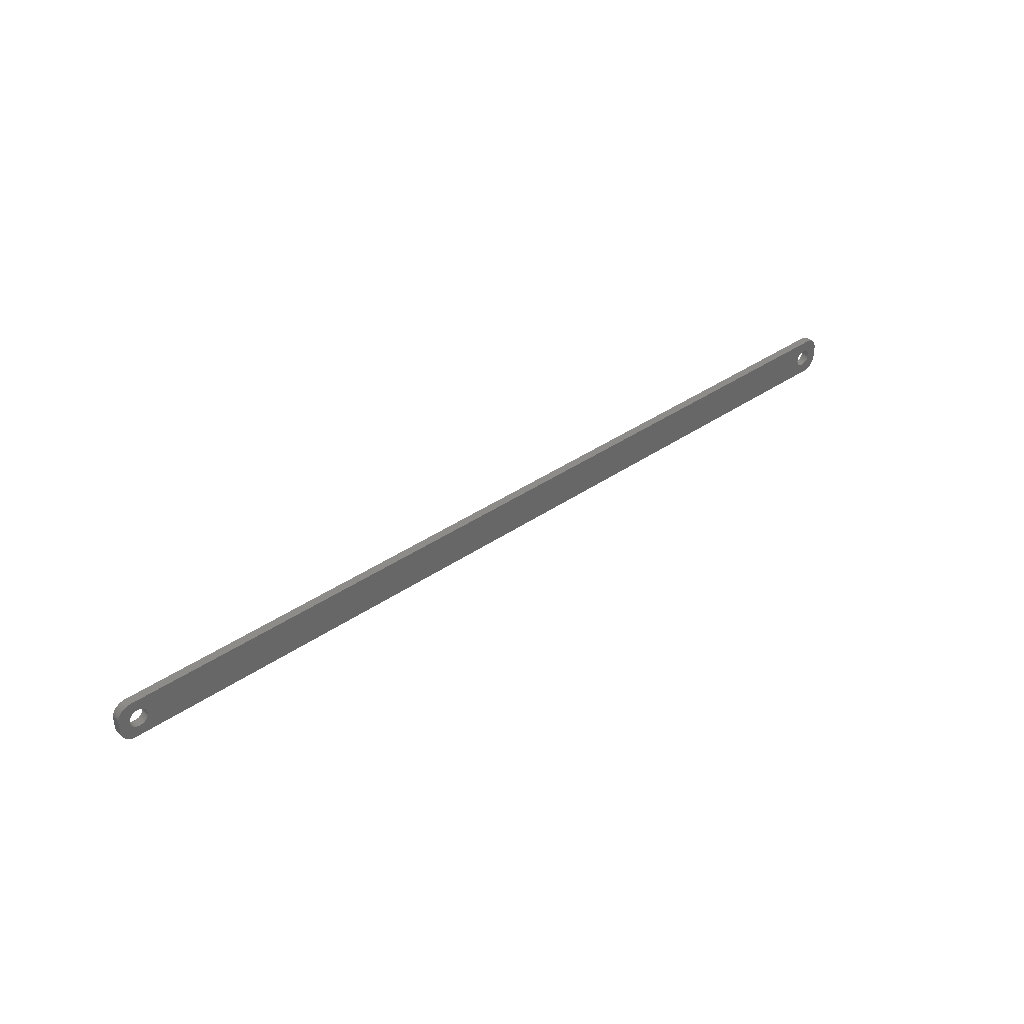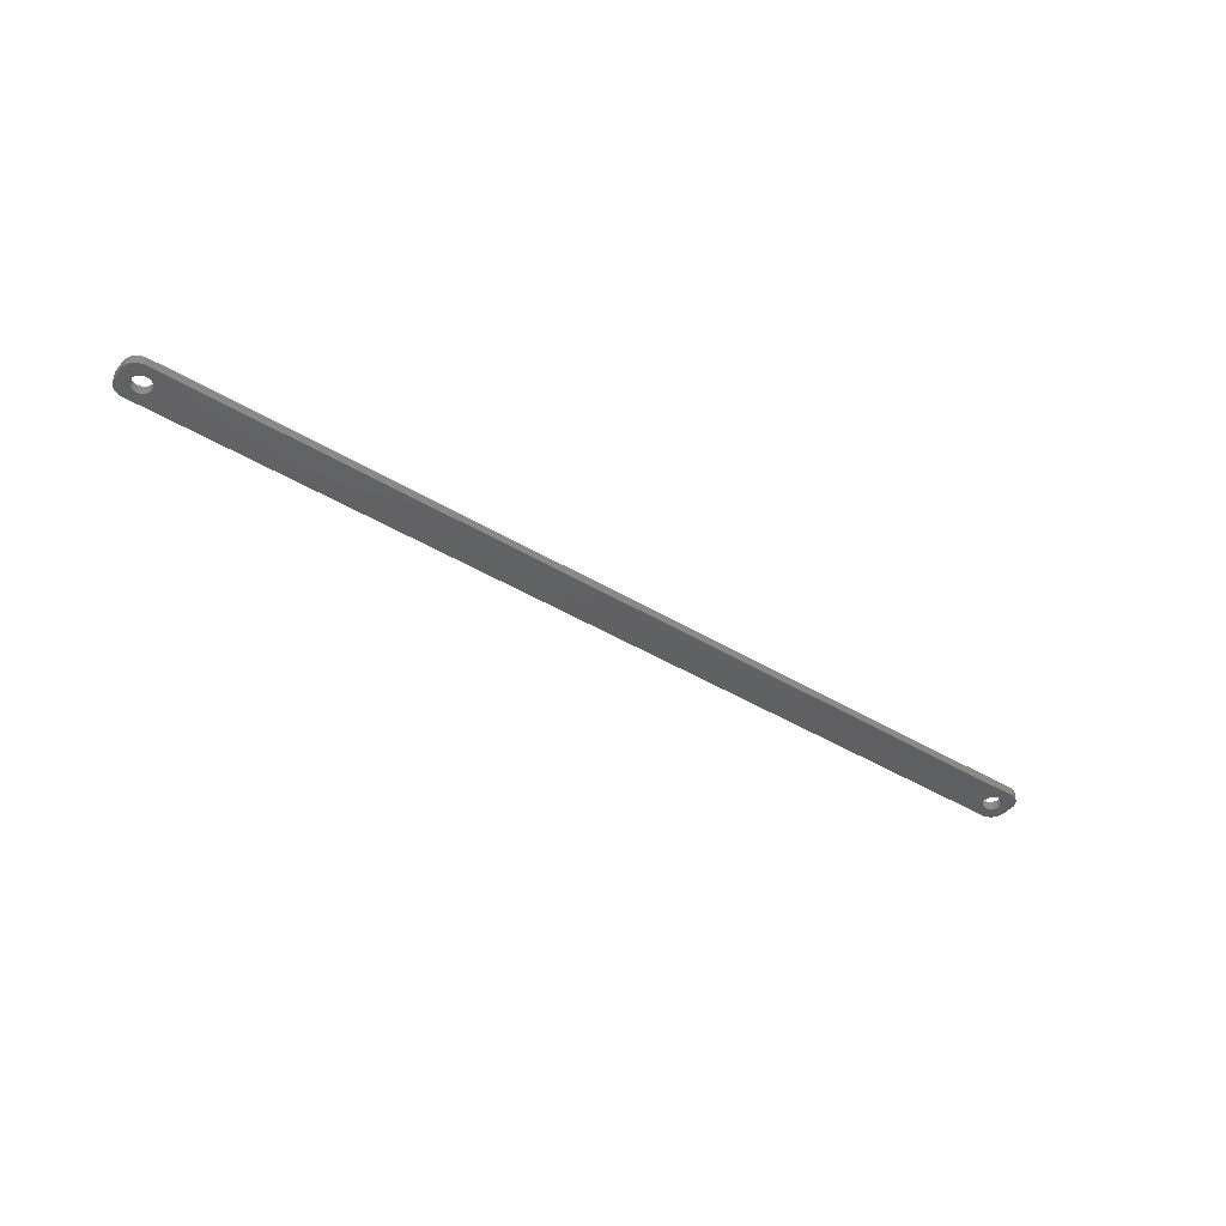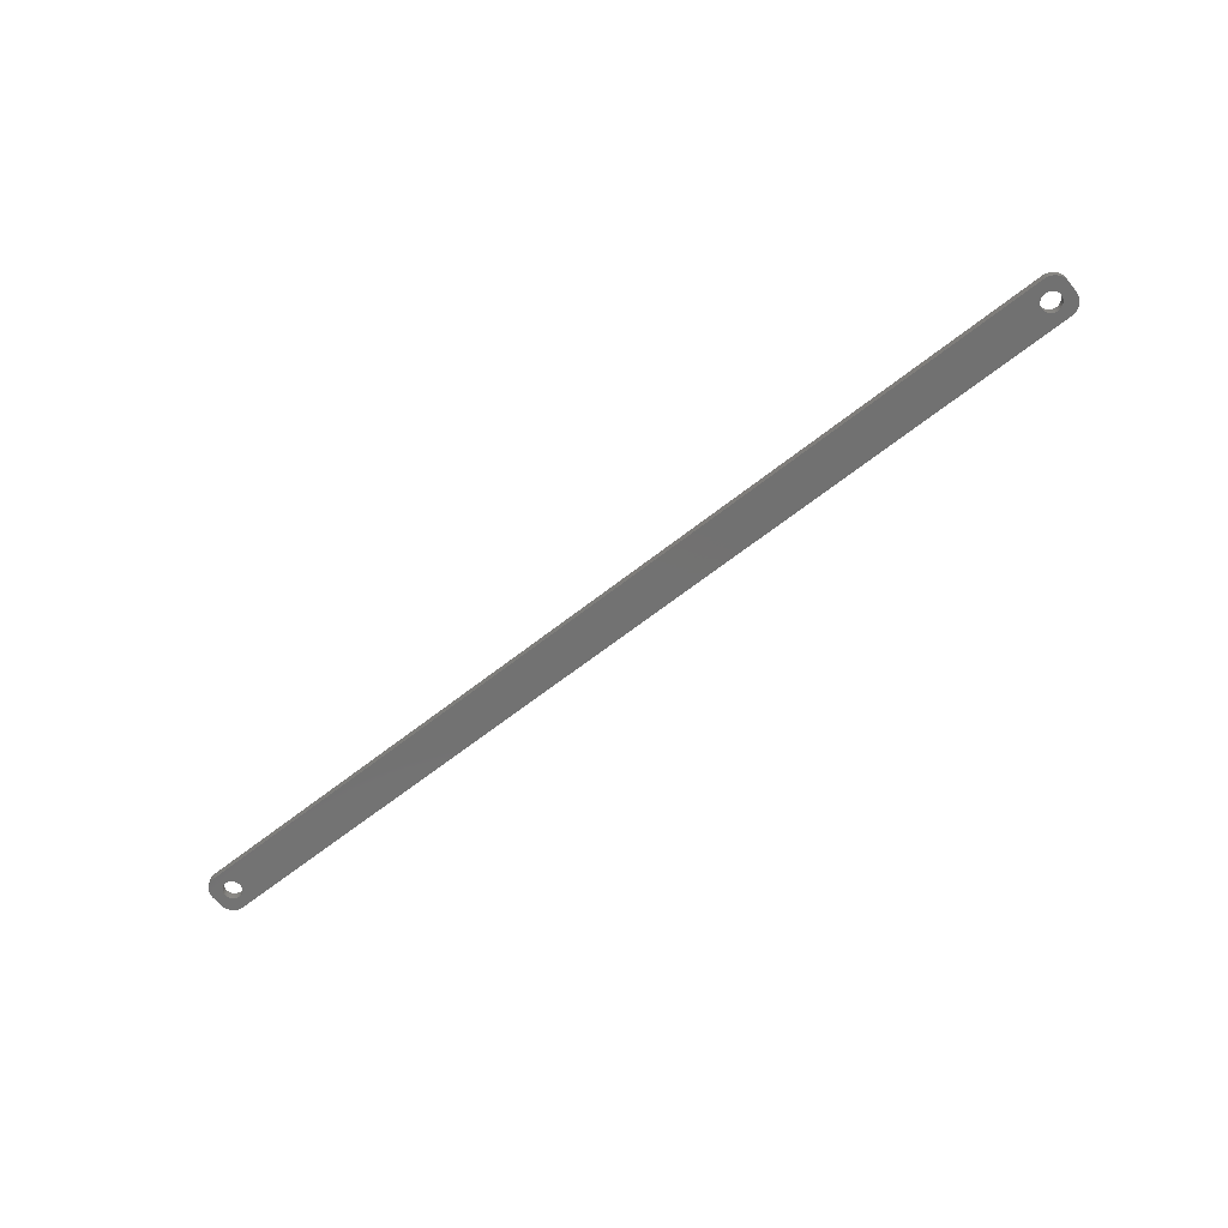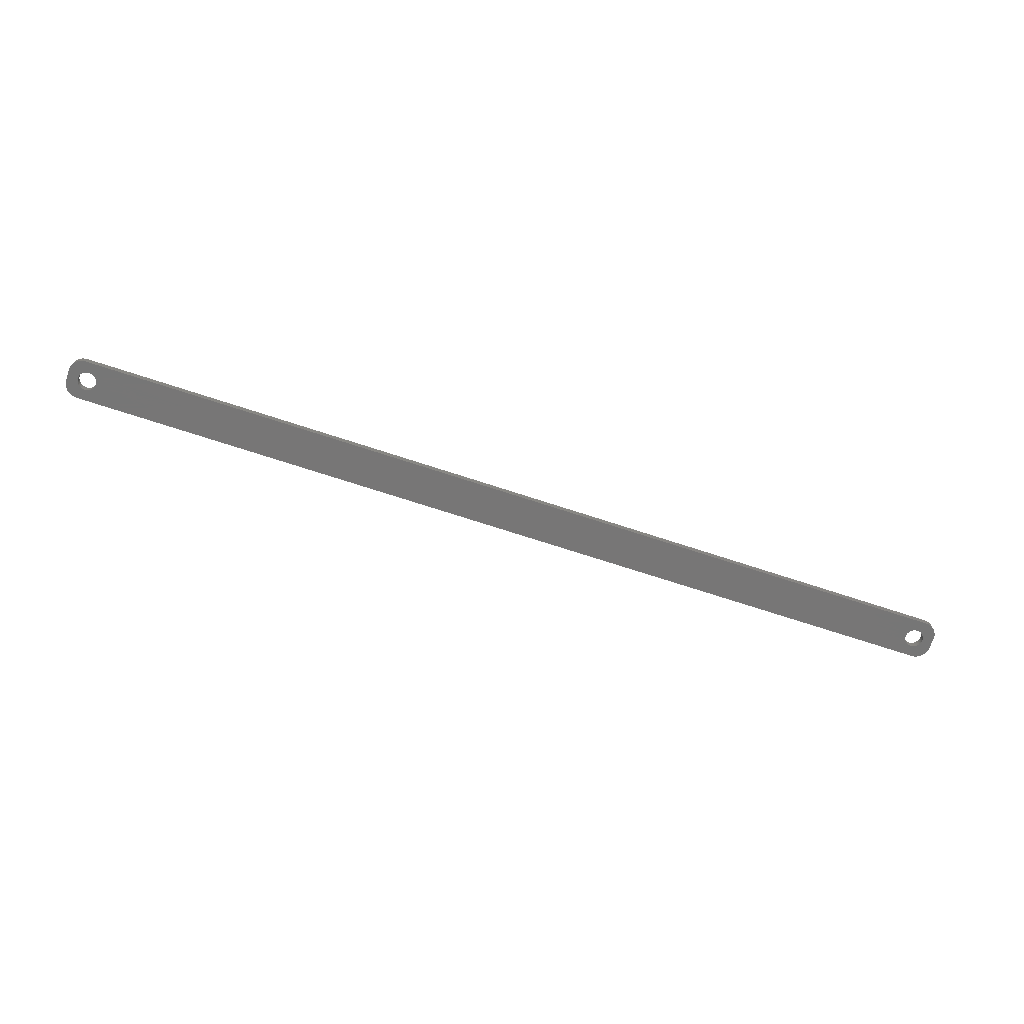
<metadata>
{"format":"stl","ext":"stl","renderer":"f3d","projection":"perspective","resolution":1024,"background":"white","views":[{"elev":36.9,"azim":-42.0,"up":"+Y"},{"elev":-42.3,"azim":-36.2,"up":"+Z"},{"elev":-63.7,"azim":-141.3,"up":"+Z"},{"elev":-69.0,"azim":-18.4,"up":"+Z"}]}
</metadata>
<code>
# stl→obj: 304 verts, 612 faces
v -154.5 1.196 0
v -154.7 1.566 3
v -154.7 1.566 0
v -154.5 1.196 3
v -154.9 1.91 3
v -154.9 1.91 0
v -156.5 3.091 0
v -156.1 2.941 3
v -156.5 3.091 3
v -156.1 2.941 0
v -158.9 2.941 0
v -158.5 3.091 3
v -158.9 2.941 3
v -158.5 3.091 0
v -160.5 1.196 3
v -160.3 1.566 0
v -160.3 1.566 3
v -160.5 1.196 0
v -154.4 -0.8082 0
v -154.3 -0.4073 3
v -154.3 -0.4073 0
v -154.4 -0.8082 3
v -157.3 3.244 0
v -156.9 3.192 3
v -157.3 3.244 3
v -156.9 3.192 0
v -155.8 2.744 0
v -155.4 2.504 3
v -155.8 2.744 3
v -155.4 2.504 0
v -160.7 0.4073 3
v -160.6 0.8082 0
v -160.6 0.8082 3
v -160.7 0.4073 0
v -160.1 1.91 3
v -159.9 2.225 0
v -159.9 2.225 3
v -160.1 1.91 0
v -159.2 2.744 0
v -159.2 2.744 3
v -158.1 3.192 0
v -157.7 3.244 3
v -158.1 3.192 3
v -157.7 3.244 0
v -154.2 0 0
v -154.3 0.4073 3
v -154.3 0.4073 0
v -154.2 0 3
v -154.5 -1.196 0
v -154.5 -1.196 3
v -155.4 -2.504 0
v -155.8 -2.744 3
v -155.4 -2.504 3
v -155.8 -2.744 0
v -154.4 0.8082 3
v -154.4 0.8082 0
v -155.1 2.225 3
v -155.1 2.225 0
v -160.8 0 3
v -160.8 0 0
v -159.6 2.504 0
v -159.6 2.504 3
v -157.3 -3.244 0
v -157.7 -3.244 3
v -157.3 -3.244 3
v -157.7 -3.244 0
v -160.5 -1.196 3
v -160.6 -0.8082 0
v -160.6 -0.8082 3
v -160.5 -1.196 0
v -160.3 -1.566 3
v -160.3 -1.566 0
v -156.9 -3.192 0
v -156.9 -3.192 3
v -155.1 -2.225 0
v -154.9 -1.91 3
v -154.9 -1.91 0
v -155.1 -2.225 3
v -156.5 -3.091 0
v -156.5 -3.091 3
v -156.1 -2.941 3
v -156.1 -2.941 0
v -154.7 -1.566 0
v -154.7 -1.566 3
v -159.2 -2.744 0
v -159.6 -2.504 3
v -159.2 -2.744 3
v -159.6 -2.504 0
v -158.1 -3.192 0
v -158.5 -3.091 3
v -158.1 -3.192 3
v -158.5 -3.091 0
v -159.9 -2.225 3
v -160.1 -1.91 0
v -160.1 -1.91 3
v -159.9 -2.225 0
v -160.7 -0.4073 0
v -160.7 -0.4073 3
v -158.9 -2.941 0
v -158.9 -2.941 3
v 160.8 0 0
v 160.7 0.4073 3
v 160.7 0.4073 0
v 160.8 0 3
v 157.3 3.244 0
v 157.7 3.244 3
v 157.3 3.244 3
v 157.7 3.244 0
v 159.6 2.504 0
v 159.9 2.225 3
v 159.6 2.504 3
v 159.9 2.225 0
v 154.9 1.91 3
v 155.1 2.225 0
v 155.1 2.225 3
v 154.9 1.91 0
v 155.8 2.744 0
v 156.1 2.941 3
v 155.8 2.744 3
v 156.1 2.941 0
v 160.5 1.196 0
v 160.3 1.566 3
v 160.3 1.566 0
v 160.5 1.196 3
v 160.1 1.91 3
v 160.1 1.91 0
v 158.5 3.091 0
v 158.9 2.941 3
v 158.5 3.091 3
v 158.9 2.941 0
v 158.1 3.192 0
v 158.1 3.192 3
v 159.2 2.744 0
v 159.2 2.744 3
v 154.4 0.8082 3
v 154.5 1.196 0
v 154.5 1.196 3
v 154.4 0.8082 0
v 154.7 1.566 0
v 154.7 1.566 3
v 155.4 2.504 0
v 155.4 2.504 3
v 156.5 3.091 0
v 156.9 3.192 3
v 156.5 3.091 3
v 156.9 3.192 0
v 158.9 -2.941 0
v 158.5 -3.091 3
v 158.9 -2.941 3
v 158.5 -3.091 0
v 159.9 -2.225 0
v 160.1 -1.91 3
v 160.1 -1.91 0
v 159.9 -2.225 3
v 159.6 -2.504 0
v 159.2 -2.744 3
v 159.6 -2.504 3
v 159.2 -2.744 0
v 155.8 -2.744 0
v 155.4 -2.504 3
v 155.8 -2.744 3
v 155.4 -2.504 0
v 156.9 -3.192 0
v 156.5 -3.091 3
v 156.9 -3.192 3
v 156.5 -3.091 0
v 154.9 -1.91 3
v 154.7 -1.566 0
v 154.7 -1.566 3
v 154.9 -1.91 0
v 155.1 -2.225 3
v 155.1 -2.225 0
v 160.6 0.8082 0
v 160.6 0.8082 3
v 154.2 0 3
v 154.3 0.4073 0
v 154.3 0.4073 3
v 154.2 0 0
v 154.3 -0.4073 3
v 154.3 -0.4073 0
v 158.1 -3.192 0
v 157.7 -3.244 3
v 158.1 -3.192 3
v 157.7 -3.244 0
v 160.5 -1.196 0
v 160.6 -0.8082 3
v 160.6 -0.8082 0
v 160.5 -1.196 3
v 160.3 -1.566 3
v 160.3 -1.566 0
v 156.1 -2.941 0
v 156.1 -2.941 3
v 157.3 -3.244 0
v 157.3 -3.244 3
v 154.5 -1.196 0
v 154.5 -1.196 3
v 154.4 -0.8082 3
v 154.4 -0.8082 0
v 160.7 -0.4073 3
v 160.7 -0.4073 0
v -164.5 -2 0
v -164.5 2 3
v -164.5 2 0
v -164.5 -2 3
v -164.5 -2.627 0
v -164.5 -2.627 3
v 159.8 6.99 0
v -159.8 6.99 3
v 159.8 6.99 3
v -159.8 6.99 0
v -159.8 -6.99 0
v 159.8 -6.99 3
v -159.8 -6.99 3
v 159.8 -6.99 0
v -164.5 2.627 3
v -164.5 2.627 0
v 164.5 2 3
v 164.5 2.627 3
v 164.5 -2 3
v 164.3 3.243 3
v 164.1 3.841 3
v 163.9 4.409 3
v 163.5 4.939 3
v 164.5 -2.627 3
v 163.1 5.423 3
v 162.7 5.853 3
v 164.3 -3.243 3
v 162.2 6.222 3
v 164.1 -3.841 3
v 161.6 6.524 3
v 161 6.755 3
v 163.9 -4.409 3
v 163.5 -4.939 3
v 160.4 6.911 3
v -160.4 6.911 3
v -161 6.755 3
v -161.6 6.524 3
v -162.2 6.222 3
v -162.7 5.853 3
v -163.1 5.423 3
v -163.5 4.939 3
v 163.1 -5.423 3
v 162.7 -5.853 3
v 162.2 -6.222 3
v 161.6 -6.524 3
v 161 -6.755 3
v 160.4 -6.911 3
v -160.4 -6.911 3
v -161.6 -6.524 3
v -162.7 -5.853 3
v -163.5 -4.939 3
v -164.1 -3.841 3
v -161 -6.755 3
v -163.9 4.409 3
v -164.1 3.841 3
v -164.3 3.243 3
v -162.2 -6.222 3
v -163.1 -5.423 3
v -163.9 -4.409 3
v -164.3 -3.243 3
v 164.1 -3.841 0
v 163.9 -4.409 0
v -161.6 -6.524 0
v -161 -6.755 0
v -160.4 -6.911 0
v -162.2 -6.222 0
v -163.1 -5.423 0
v -162.7 -5.853 0
v 164.5 2 0
v 164.5 -2 0
v 164.3 -3.243 0
v 164.5 -2.627 0
v 161.6 -6.524 0
v 162.2 -6.222 0
v 163.5 4.939 0
v 163.9 4.409 0
v 164.1 3.841 0
v 164.3 3.243 0
v 163.1 5.423 0
v 162.7 5.853 0
v 161.6 6.524 0
v 161 6.755 0
v 160.4 6.911 0
v -161 6.755 0
v -161.6 6.524 0
v -163.5 4.939 0
v -163.1 5.423 0
v 163.5 -4.939 0
v 164.5 2.627 0
v 163.1 -5.423 0
v 162.7 -5.853 0
v 161 -6.755 0
v 160.4 -6.911 0
v -163.5 -4.939 0
v 162.2 6.222 0
v -160.4 6.911 0
v -162.7 5.853 0
v -164.1 3.841 0
v -163.9 -4.409 0
v -164.1 -3.841 0
v -164.3 -3.243 0
v -162.2 6.222 0
v -163.9 4.409 0
v -164.3 3.243 0
f 1 2 3
f 2 1 4
f 3 5 6
f 5 3 2
f 7 8 9
f 8 7 10
f 11 12 13
f 12 11 14
f 15 16 17
f 16 15 18
f 19 20 21
f 20 19 22
f 23 24 25
f 24 23 26
f 27 28 29
f 28 27 30
f 31 32 33
f 32 31 34
f 35 36 37
f 36 35 38
f 39 13 40
f 13 39 11
f 41 42 43
f 42 41 44
f 45 46 47
f 46 45 48
f 49 22 19
f 22 49 50
f 51 52 53
f 52 51 54
f 47 55 56
f 55 47 46
f 56 4 1
f 4 56 55
f 30 57 28
f 57 30 58
f 6 57 58
f 57 6 5
f 44 25 42
f 25 44 23
f 26 9 24
f 9 26 7
f 10 29 8
f 29 10 27
f 59 34 31
f 34 59 60
f 33 18 15
f 18 33 32
f 17 38 35
f 38 17 16
f 14 43 12
f 43 14 41
f 61 40 62
f 40 61 39
f 36 62 37
f 62 36 61
f 63 64 65
f 64 63 66
f 67 68 69
f 68 67 70
f 71 70 67
f 70 71 72
f 73 65 74
f 65 73 63
f 75 76 77
f 76 75 78
f 21 48 45
f 48 21 20
f 79 74 80
f 74 79 73
f 54 81 52
f 81 54 82
f 82 80 81
f 80 82 79
f 75 53 78
f 53 75 51
f 83 50 49
f 50 83 84
f 77 84 83
f 84 77 76
f 85 86 87
f 86 85 88
f 89 90 91
f 90 89 92
f 93 94 95
f 94 93 96
f 88 93 86
f 93 88 96
f 69 97 98
f 97 69 68
f 98 60 59
f 60 98 97
f 99 87 100
f 87 99 85
f 66 91 64
f 91 66 89
f 95 72 71
f 72 95 94
f 92 100 90
f 100 92 99
f 101 102 103
f 102 101 104
f 105 106 107
f 106 105 108
f 109 110 111
f 110 109 112
f 113 114 115
f 114 113 116
f 117 118 119
f 118 117 120
f 121 122 123
f 122 121 124
f 123 125 126
f 125 123 122
f 127 128 129
f 128 127 130
f 131 129 132
f 129 131 127
f 133 111 134
f 111 133 109
f 135 136 137
f 136 135 138
f 137 139 140
f 139 137 136
f 141 119 142
f 119 141 117
f 143 144 145
f 144 143 146
f 147 148 149
f 148 147 150
f 151 152 153
f 152 151 154
f 155 156 157
f 156 155 158
f 159 160 161
f 160 159 162
f 163 164 165
f 164 163 166
f 167 168 169
f 168 167 170
f 171 170 167
f 170 171 172
f 173 124 121
f 124 173 174
f 103 174 173
f 174 103 102
f 126 110 112
f 110 126 125
f 108 132 106
f 132 108 131
f 175 176 177
f 176 175 178
f 179 178 175
f 178 179 180
f 146 107 144
f 107 146 105
f 181 182 183
f 182 181 184
f 151 157 154
f 157 151 155
f 185 186 187
f 186 185 188
f 153 189 190
f 189 153 152
f 191 161 192
f 161 191 159
f 193 165 194
f 165 193 163
f 162 171 160
f 171 162 172
f 169 195 196
f 195 169 168
f 197 180 179
f 180 197 198
f 130 134 128
f 134 130 133
f 140 116 113
f 116 140 139
f 177 138 135
f 138 177 176
f 114 142 115
f 142 114 141
f 120 145 118
f 145 120 143
f 150 183 148
f 183 150 181
f 158 149 156
f 149 158 147
f 187 199 200
f 199 187 186
f 190 188 185
f 188 190 189
f 166 192 164
f 192 166 191
f 184 194 182
f 194 184 193
f 196 198 197
f 198 196 195
f 200 104 101
f 104 200 199
f 201 202 203
f 202 201 204
f 205 204 201
f 204 205 206
f 207 208 209
f 208 207 210
f 211 212 213
f 212 211 214
f 203 215 216
f 215 203 202
f 124 217 218
f 217 104 219
f 122 218 220
f 199 219 104
f 122 220 221
f 186 219 199
f 125 221 222
f 188 219 186
f 125 222 223
f 219 188 224
f 110 223 225
f 189 224 188
f 110 225 226
f 224 189 227
f 111 226 228
f 227 189 229
f 111 228 230
f 152 229 189
f 134 230 231
f 229 152 232
f 232 152 233
f 217 102 104
f 217 174 102
f 217 124 174
f 134 231 234
f 218 122 124
f 221 125 122
f 223 110 125
f 128 234 209
f 226 111 110
f 230 134 111
f 234 128 134
f 209 129 128
f 209 132 129
f 209 106 132
f 209 107 106
f 209 144 107
f 209 145 144
f 209 118 145
f 209 119 118
f 209 142 119
f 209 115 142
f 177 48 175
f 46 177 135
f 55 135 137
f 4 137 140
f 2 140 113
f 5 113 115
f 57 115 209
f 177 46 48
f 135 55 46
f 137 4 55
f 140 2 4
f 113 5 2
f 115 57 5
f 208 57 209
f 57 208 28
f 28 208 29
f 29 208 8
f 8 208 9
f 9 208 24
f 24 208 25
f 25 208 42
f 208 43 42
f 208 12 43
f 208 13 12
f 235 13 208
f 13 235 40
f 236 40 235
f 237 40 236
f 40 237 62
f 238 62 237
f 239 62 238
f 62 239 37
f 240 37 239
f 241 37 240
f 37 241 35
f 154 233 152
f 233 154 242
f 242 154 243
f 157 243 154
f 243 157 244
f 244 157 245
f 156 245 157
f 245 156 246
f 246 156 247
f 149 247 156
f 247 149 212
f 148 212 149
f 183 212 148
f 182 212 183
f 194 212 182
f 165 212 194
f 164 212 165
f 192 212 164
f 161 212 192
f 160 212 161
f 171 212 160
f 48 179 175
f 20 179 48
f 179 20 197
f 22 197 20
f 197 22 196
f 50 196 22
f 196 50 169
f 84 169 50
f 169 84 167
f 76 167 84
f 167 76 171
f 78 171 76
f 171 78 212
f 213 78 53
f 213 53 52
f 213 52 81
f 213 81 80
f 213 80 74
f 213 74 65
f 213 65 64
f 78 213 212
f 91 213 64
f 90 213 91
f 100 213 90
f 248 100 87
f 249 87 86
f 250 86 93
f 251 93 95
f 252 95 71
f 100 248 213
f 206 71 67
f 204 67 69
f 204 69 98
f 204 98 59
f 87 253 248
f 254 35 241
f 255 35 254
f 204 59 202
f 35 255 17
f 67 204 206
f 256 17 255
f 87 249 253
f 215 17 256
f 86 257 249
f 17 215 15
f 86 250 257
f 202 15 215
f 93 258 250
f 15 202 33
f 93 251 258
f 33 202 31
f 95 259 251
f 31 202 59
f 95 252 259
f 71 260 252
f 71 206 260
f 232 261 229
f 261 232 262
f 263 253 249
f 253 263 264
f 265 213 248
f 213 265 211
f 266 249 257
f 249 266 263
f 267 250 258
f 250 267 268
f 219 269 217
f 269 219 270
f 229 271 227
f 271 229 261
f 227 272 224
f 272 227 271
f 273 244 245
f 244 273 274
f 222 275 223
f 275 222 276
f 220 277 221
f 277 220 278
f 279 226 225
f 226 279 280
f 281 231 230
f 231 281 282
f 282 234 231
f 234 282 283
f 283 209 234
f 209 283 207
f 284 237 236
f 237 284 285
f 286 240 287
f 240 286 241
f 185 270 272
f 270 101 269
f 190 272 271
f 103 269 101
f 190 271 261
f 173 269 103
f 153 261 262
f 121 269 173
f 153 262 288
f 269 121 289
f 151 288 290
f 123 289 121
f 151 290 291
f 289 123 278
f 155 291 274
f 278 123 277
f 155 274 273
f 126 277 123
f 158 273 292
f 277 126 276
f 276 126 275
f 270 200 101
f 270 187 200
f 270 185 187
f 158 292 293
f 272 190 185
f 261 153 190
f 288 151 153
f 147 293 214
f 291 155 151
f 273 158 155
f 293 147 158
f 214 150 147
f 214 181 150
f 214 184 181
f 214 193 184
f 214 163 193
f 214 166 163
f 214 191 166
f 214 159 191
f 214 162 159
f 214 172 162
f 180 45 178
f 21 180 198
f 19 198 195
f 49 195 168
f 83 168 170
f 77 170 172
f 75 172 214
f 180 21 45
f 198 19 21
f 195 49 19
f 168 83 49
f 170 77 83
f 172 75 77
f 211 75 214
f 75 211 51
f 51 211 54
f 54 211 82
f 82 211 79
f 79 211 73
f 73 211 63
f 63 211 66
f 211 89 66
f 211 92 89
f 211 99 92
f 265 99 211
f 99 265 85
f 264 85 265
f 263 85 264
f 85 263 88
f 266 88 263
f 268 88 266
f 88 268 96
f 267 96 268
f 294 96 267
f 96 294 94
f 112 275 126
f 275 112 279
f 279 112 280
f 109 280 112
f 280 109 295
f 295 109 281
f 133 281 109
f 281 133 282
f 282 133 283
f 130 283 133
f 283 130 207
f 127 207 130
f 131 207 127
f 108 207 131
f 105 207 108
f 146 207 105
f 143 207 146
f 120 207 143
f 117 207 120
f 141 207 117
f 114 207 141
f 45 176 178
f 47 176 45
f 176 47 138
f 56 138 47
f 138 56 136
f 1 136 56
f 136 1 139
f 3 139 1
f 139 3 116
f 6 116 3
f 116 6 114
f 58 114 6
f 114 58 207
f 210 58 30
f 210 30 27
f 210 27 10
f 210 10 7
f 210 7 26
f 210 26 23
f 210 23 44
f 58 210 207
f 41 210 44
f 14 210 41
f 11 210 14
f 296 11 39
f 285 39 61
f 297 61 36
f 286 36 38
f 298 38 16
f 11 296 210
f 216 16 18
f 203 18 32
f 203 32 34
f 203 34 60
f 39 284 296
f 299 94 294
f 300 94 299
f 203 60 201
f 94 300 72
f 18 203 216
f 301 72 300
f 39 285 284
f 205 72 301
f 61 302 285
f 72 205 70
f 61 297 302
f 201 70 205
f 36 287 297
f 70 201 68
f 36 286 287
f 68 201 97
f 38 303 286
f 97 201 60
f 38 298 303
f 16 304 298
f 16 216 304
f 300 260 301
f 260 300 252
f 299 252 300
f 252 299 259
f 267 251 294
f 251 267 258
f 264 248 253
f 248 264 265
f 268 257 250
f 257 268 266
f 224 270 219
f 270 224 272
f 233 262 232
f 262 233 288
f 291 242 243
f 242 291 290
f 274 243 244
f 243 274 291
f 242 288 233
f 288 242 290
f 293 246 247
f 246 293 292
f 292 245 246
f 245 292 273
f 214 247 212
f 247 214 293
f 223 279 225
f 279 223 275
f 221 276 222
f 276 221 277
f 280 228 226
f 228 280 295
f 295 230 228
f 230 295 281
f 297 240 239
f 240 297 287
f 210 235 208
f 235 210 296
f 216 256 304
f 256 216 215
f 301 206 205
f 206 301 260
f 294 259 299
f 259 294 251
f 296 236 235
f 236 296 284
f 303 241 286
f 241 303 254
f 304 255 298
f 255 304 256
f 218 278 220
f 278 218 289
f 217 289 218
f 289 217 269
f 302 239 238
f 239 302 297
f 285 238 237
f 238 285 302
f 298 254 303
f 254 298 255

</code>
